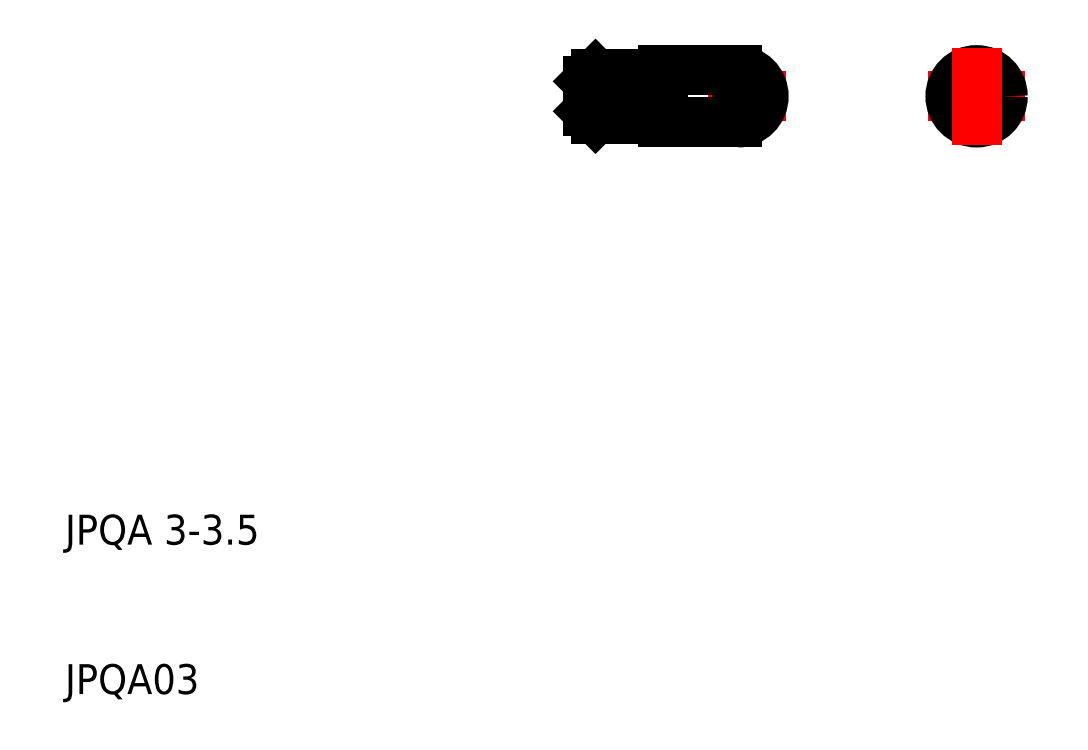
<metadata>
{"format":"dxf","ext":"dxf","renderer":"ezdxf+matplotlib","layout":"modelspace","background":"white","min_lineweight":24,"dpi":150}
</metadata>
<code>
0
SECTION
2
ENTITIES
0
TEXT
8
0
10
10
20
10
30
0
40
2
1
JPQA03
0
TEXT
8
0
10
10
20
20
30
0
40
2
1
JPQA 3-3.5
0
LINE
8
CENTER
10
43.5
20
50
30
0
11
58.25
21
50
31
0
0
LINE
8
0
10
45.5
20
48.5
30
0
11
49
21
48.5
31
0
0
LINE
8
0
10
45.5
20
51.5
30
0
11
49
21
51.5
31
0
0
LINE
8
0
10
45.5
20
48.5
30
0
11
45.5
21
51.5
31
0
0
LINE
8
0
10
45
20
49
30
0
11
45
21
51
31
0
0
LINE
8
0
10
45.5
20
48.5
30
0
11
45.5
21
51.5
31
0
0
LINE
8
0
10
45.5
20
48.5
30
0
11
45
21
49
31
0
0
LINE
8
0
10
45.5
20
51.5
30
0
11
45
21
51
31
0
0
LINE
8
0
10
50
20
51.75
30
0
11
55
21
51.75
31
0
0
LINE
8
0
10
50
20
48.25
30
0
11
55
21
48.25
31
0
0
LINE
8
0
10
49
20
48.5
30
0
11
49
21
51.5
31
0
0
LINE
8
0
10
50
20
48.5
30
0
11
50
21
51.5
31
0
0
ARC
8
0
10
49.9
20
48.5
30
0
40
0.1
50
0
51
90
0
LINE
8
0
10
50
20
48.25
30
0
11
50
21
48.5
31
0
0
ARC
8
0
10
49.1
20
48.5
30
0
40
0.1
50
90
51
180
0
LINE
8
0
10
49.1
20
48.6
30
0
11
49.9
21
48.6
31
0
0
LINE
8
0
10
50
20
51.5
30
0
11
50
21
51.75
31
0
0
ARC
8
0
10
49.9
20
51.5
30
0
40
0.1
50
270
51
0
0
ARC
8
0
10
49.1
20
51.5
30
0
40
0.1
50
180
51
270
0
LINE
8
0
10
49.1
20
51.4
30
0
11
49.9
21
51.4
31
0
0
LINE
8
0
10
55
20
48.25
30
0
11
55
21
51.75
31
0
0
ARC
8
0
10
55
20
50
30
0
40
1.75
50
270
51
90
0
LINE
8
CENTER
10
67.75
20
50
30
0
11
74.25
21
50
31
0
0
CIRCLE
8
0
10
71
20
50
30
0
40
1.5
0
CIRCLE
8
0
10
71
20
50
30
0
40
1.75
0
LINE
8
CENTER
10
71
20
46.75
30
0
11
71
21
53.25
31
0
0
ENDSEC
0
EOF

</code>
